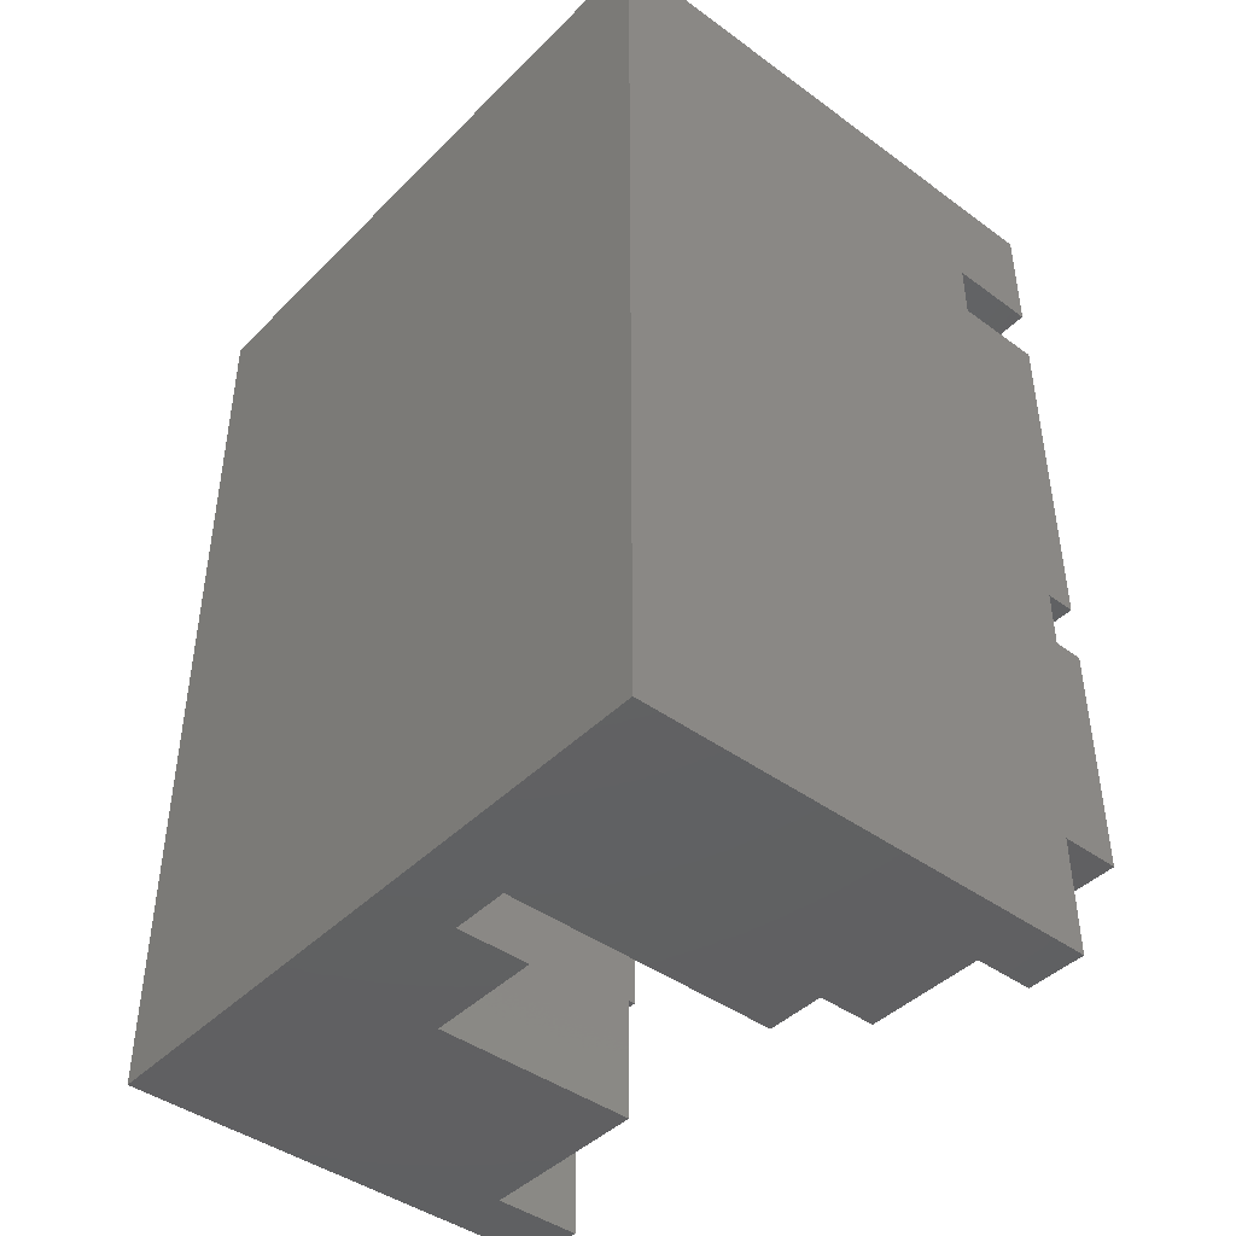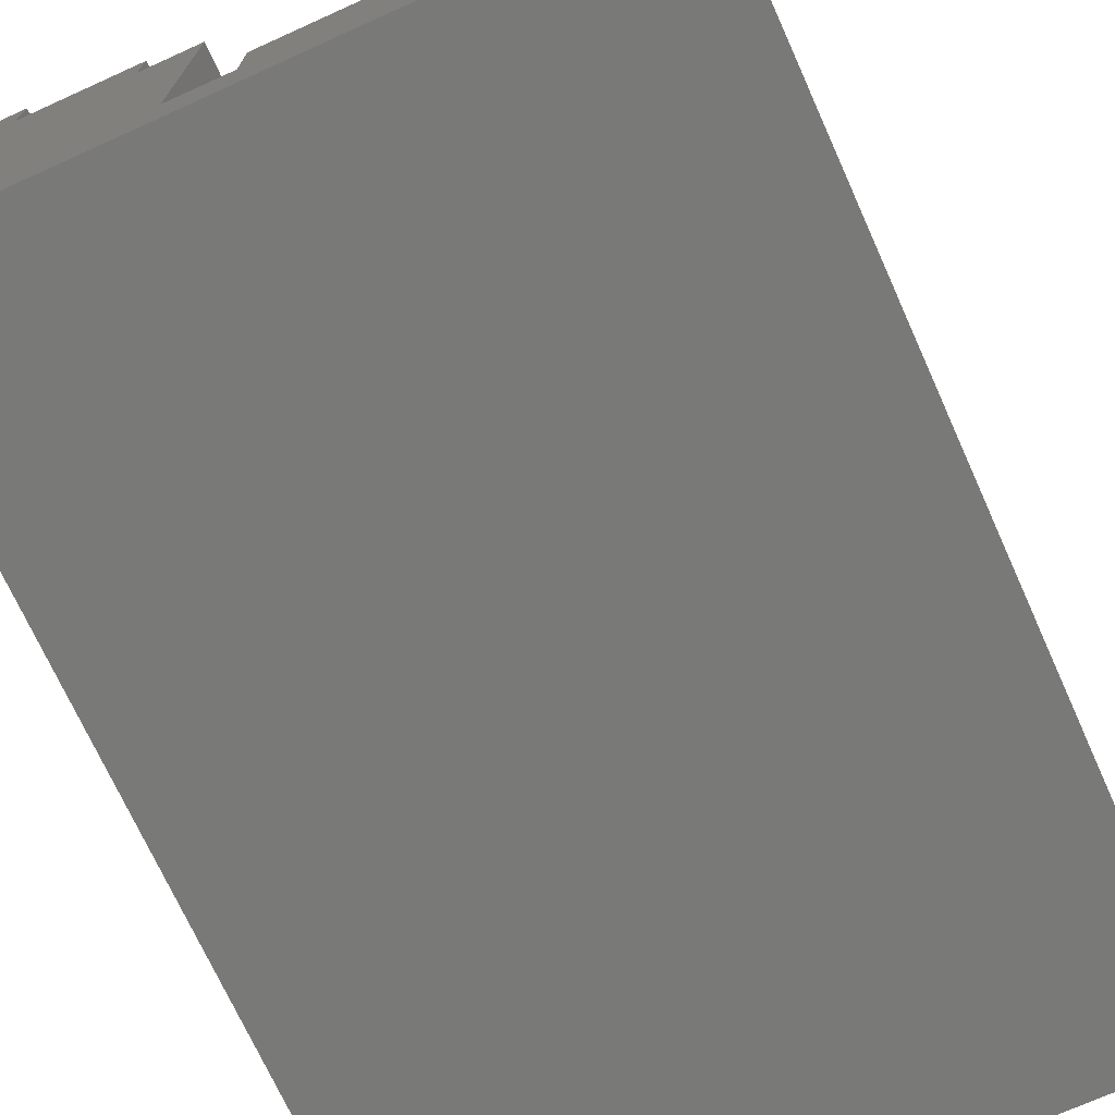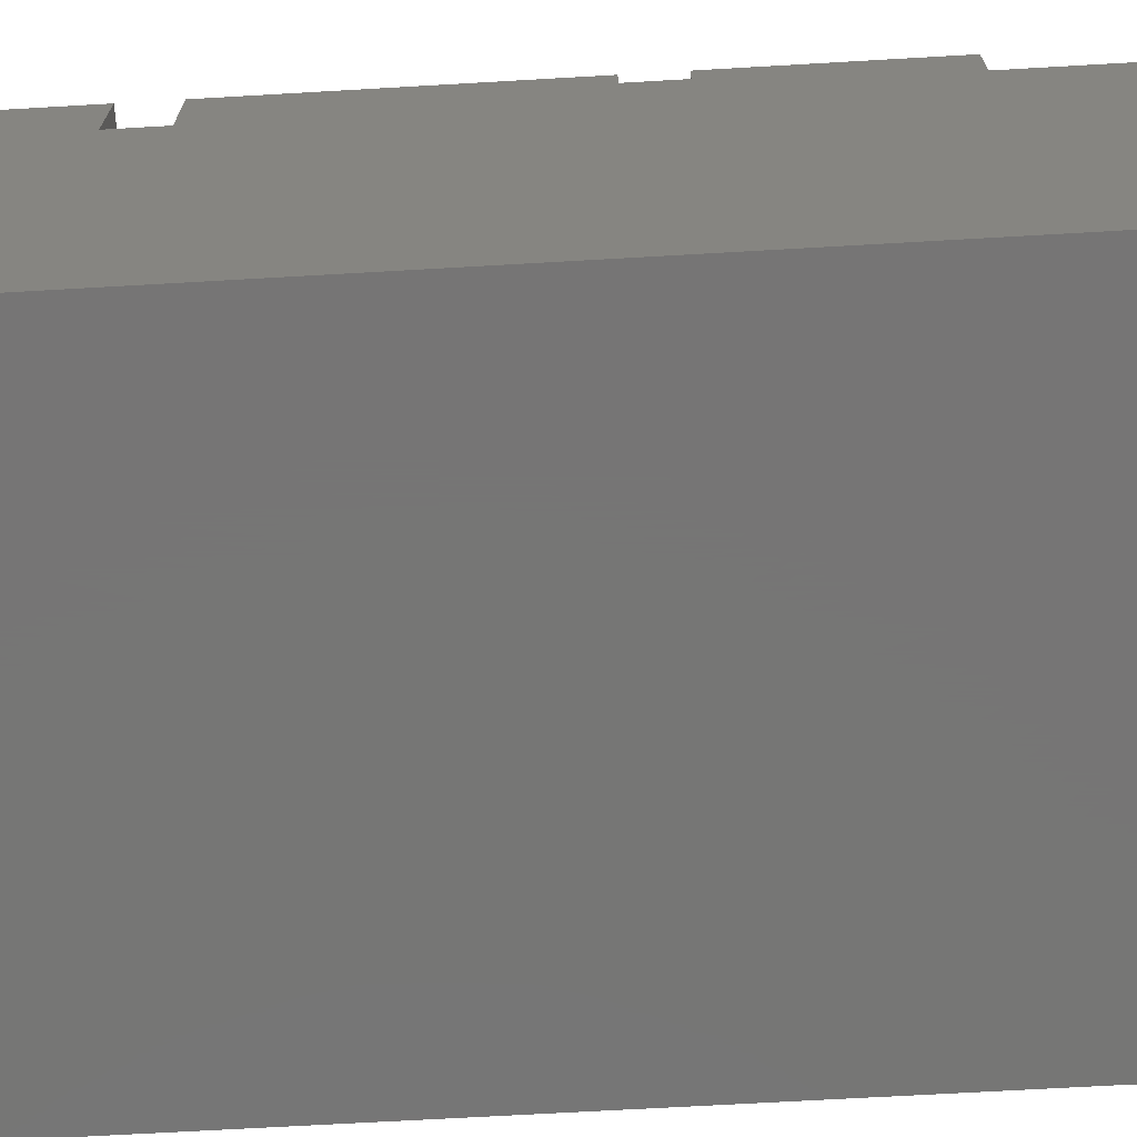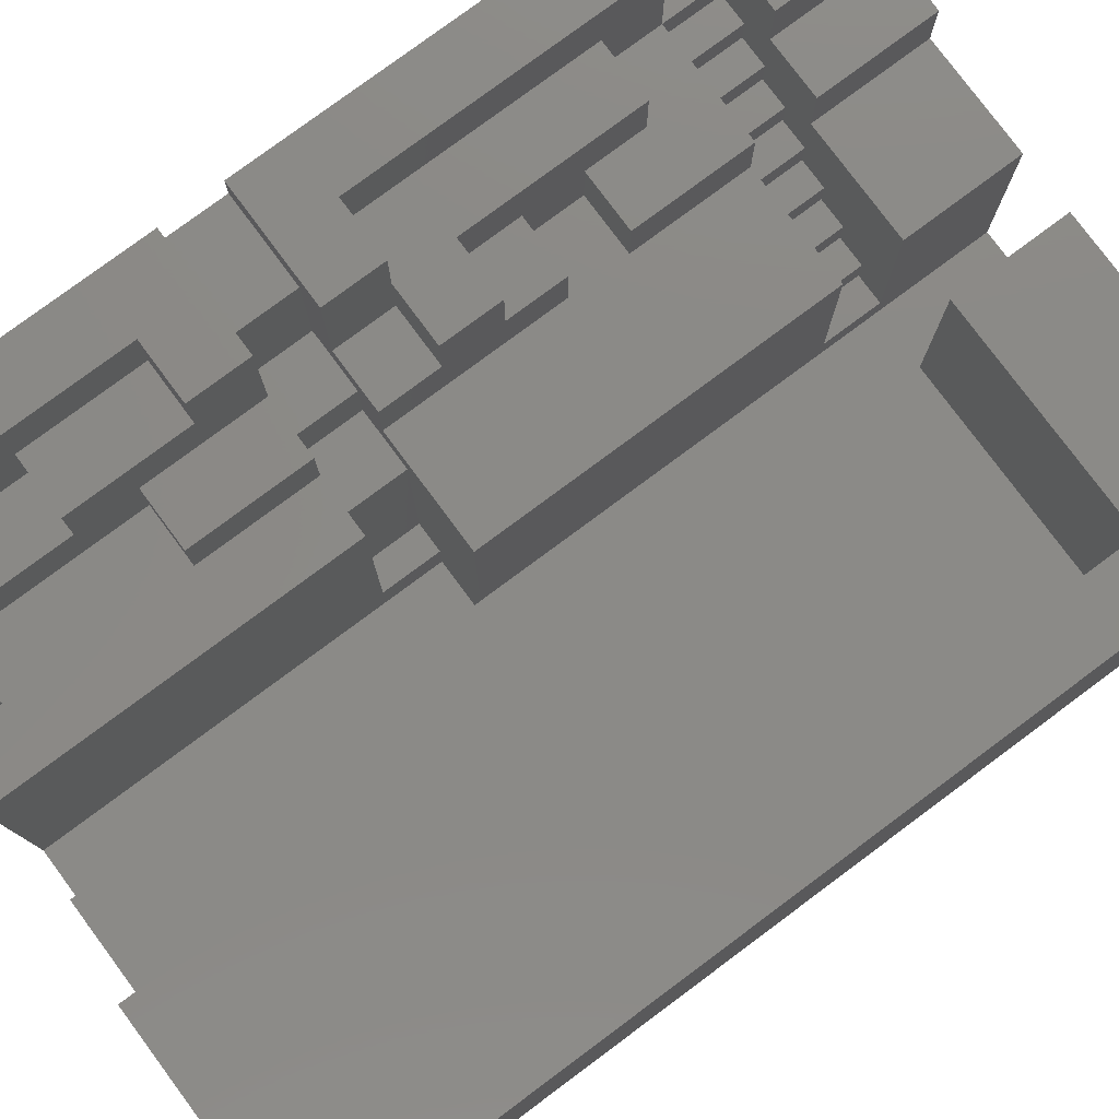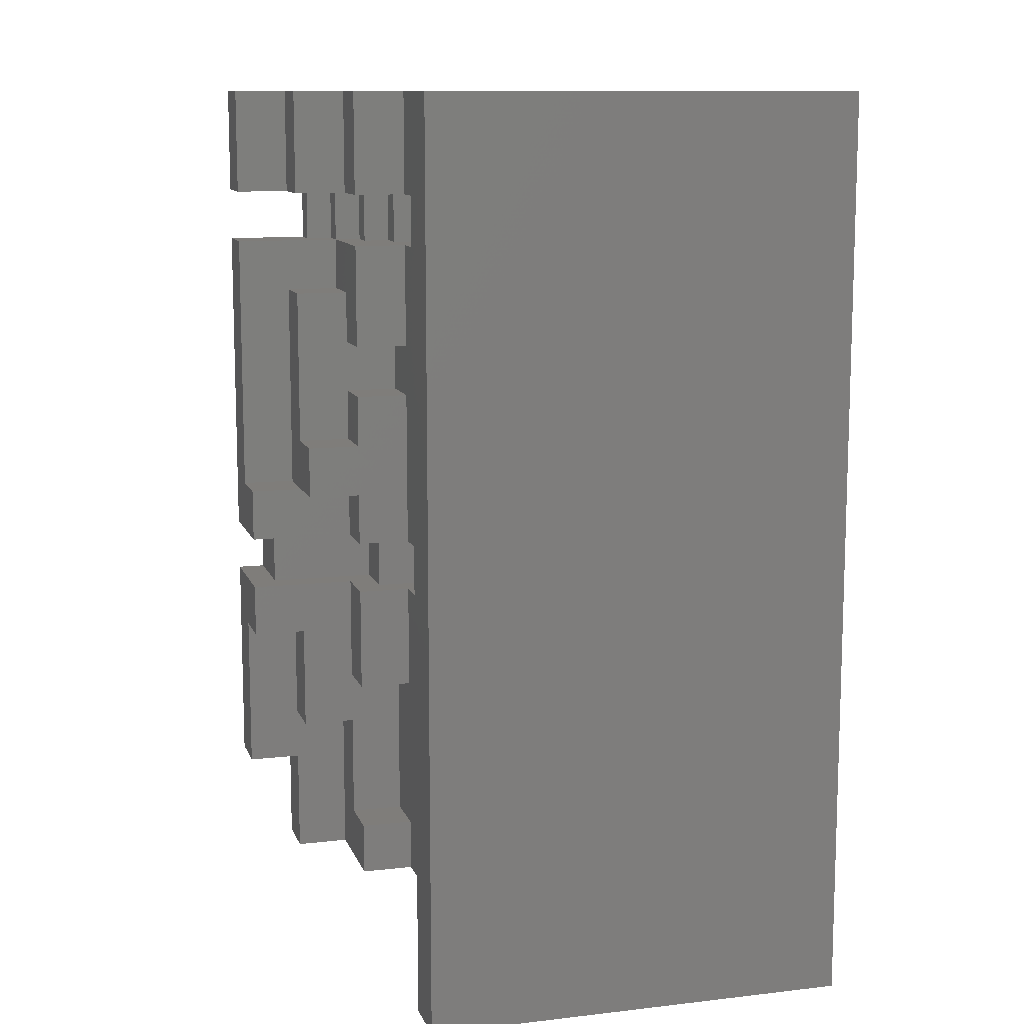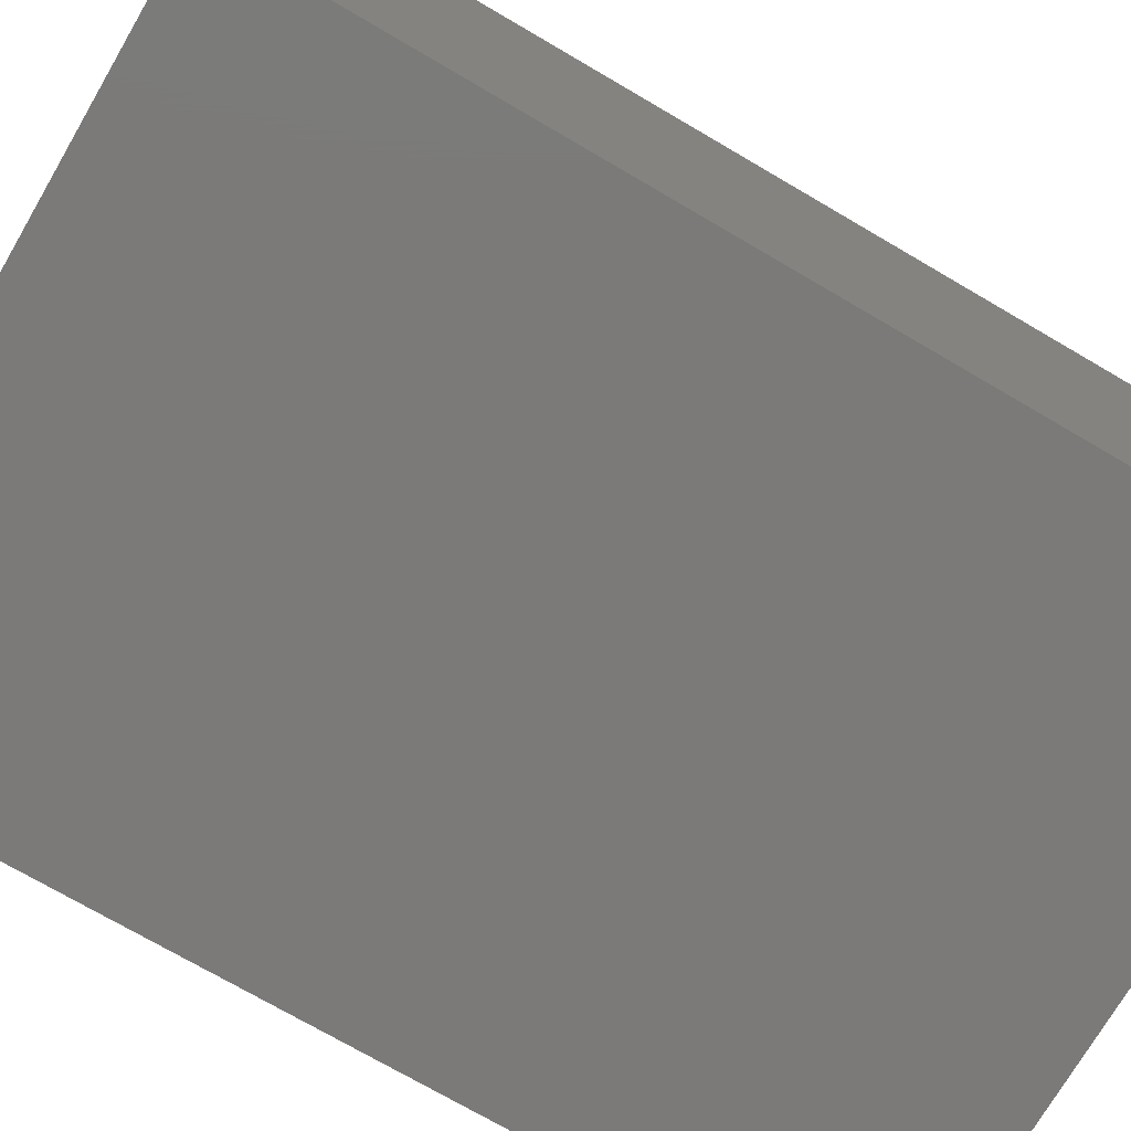
<metadata>
{"format":"stl","ext":"stl","renderer":"f3d","projection":"perspective","resolution":1024,"background":"white","views":[{"elev":-43.4,"azim":-130.7,"up":"+Y"},{"elev":-71.7,"azim":24.3,"up":"+Z"},{"elev":-68.1,"azim":-86.7,"up":"+Z"},{"elev":78.9,"azim":53.4,"up":"+Z"},{"elev":11.2,"azim":74.2,"up":"+Y"},{"elev":-73.5,"azim":59.7,"up":"+Z"}]}
</metadata>
<code>
# stl→obj: 182 verts, 360 faces
v -152 217 5
v -152 203 5
v -152 217 12
v -160 217 5
v -158 203 5
v -162 203 5
v -162 221 5
v -162 215 6
v -162 217 6
v -163 217 6
v -163 215 6
v -163 215 7
v -162 215 12
v -162 203 12
v -166 209 12
v -166 203 12
v -165 203 11
v -164 203 4
v -162 203 2.5
v -162 189 5
v -158 189 5
v -158 189 12
v -158 203 12
v -154 203 12
v -152 203 14
v -154 203 14
v -154 199 14
v -154 199 12
v -156 199 12
v -156 199 14
v -154 195 14
v -152 191 14
v -154 191 14
v -152 191 12
v -152 189 12
v -154 191 12
v -152 189 15
v -150 189 15
v -152 221 15
v -152 221 12
v -160 221 12
v -160 217 12
v -160 221 5
v -172 221 18
v -170 221 18
v -170 221 16
v -170 217 16
v -168 217 16
v -168 221 16
v -168 221 14
v -168 217 14
v -166 217 14
v -168 217 12
v -166 217 12
v -166 221 14
v -166 221 12
v -162 217 12
v -162 221 12
v -163 217 7
v -164 217 8
v -164 217 7
v -164 215 7
v -164 215 8
v -165 217 8
v -165 215 8
v -165 215 9
v -165 217 9
v -166 217 9
v -166 215 9
v -166 215 10
v -166 215 12
v -166 211 12
v -166 215 14
v -166 211 14
v -168 211 14
v -168 211 12
v -168 209 12
v -166 209 14
v -166 207 14
v -168 209 14
v -168 207 14
v -166 207 16
v -166 205 14
v -166 203 14
v -167 203 13
v -168 203 14
v -169 203 13
v -167 201 13
v -167 201 11
v -167 203 11
v -165 201 11
v -165 201 4
v -165 203 4
v -164 201 4
v -164 203 2.5
v -164 189 2.5
v -162 189 2.5
v -169 201 17
v -172 203 17
v -172 201 17
v -172 201 18
v -172 193 18
v -170 199 18
v -170 193 18
v -170 195 16
v -170 193 16
v -170 195 14
v -168 195 14
v -168 191 14
v -168 191 12
v -168 197 12
v -168 197 14
v -168 195 16
v -168 199 16
v -170 199 16
v -168 199 18
v -168 201 18
v -168 201 14
v -169 201 13
v -166 201 14
v -166 201 12
v -166 197 12
v -164 201 12
v -164 189 12
v -166 191 12
v -166 189 12
v -166 191 14
v -166 189 14
v -170 189 14
v -166 197 14
v -168 199 14
v -169 203 17
v -170 189 16
v -172 193 16
v -172 203 18
v -172 215 18
v -171 215 15
v -172 215 15
v -170 215 18
v -170 205 18
v -170 213 16
v -170 215 14
v -170 213 14
v -168 213 14
v -169 215 13
v -168 215 12
v -169 215 12
v -169 217 12
v -169 217 13
v -168 215 11
v -168 217 11
v -167 217 11
v -167 215 11
v -167 215 10
v -167 217 10
v -166 217 10
v -170 217 13
v -170 215 13
v -170 217 14
v -171 217 14
v -171 215 14
v -171 217 15
v -172 217 15
v -172 217 18
v -170 217 18
v -168 213 16
v -168 207 16
v -170 205 16
v -168 205 16
v -166 205 16
v -168 205 14
v -168 203 18
v -168 205 18
v -172 189 16
v -150 221 15
v -154 195 12
v -156 195 12
v -156 195 14
v -172 221 -1.353e-14
v -172 189 -1.157e-14
v -150 189 -1.157e-14
v -150 221 -1.353e-14
f 1 2 3
f 1 3 4
f 4 5 1
f 6 5 4
f 4 7 6
f 8 6 7
f 8 7 9
f 9 10 8
f 8 10 11
f 11 12 8
f 8 12 13
f 8 13 14
f 13 15 14
f 14 15 16
f 14 16 17
f 17 6 14
f 17 18 6
f 18 19 6
f 6 19 20
f 20 21 6
f 21 22 5
f 5 22 23
f 5 23 24
f 24 2 5
f 24 25 2
f 26 25 24
f 24 27 26
f 28 27 24
f 28 24 29
f 28 29 27
f 27 29 30
f 27 30 31
f 32 27 31
f 32 31 33
f 32 33 34
f 35 32 34
f 36 35 34
f 37 32 35
f 35 38 37
f 38 39 37
f 39 25 37
f 3 25 39
f 39 40 3
f 40 41 3
f 3 41 42
f 43 42 41
f 4 42 43
f 44 45 46
f 46 45 47
f 47 48 46
f 46 48 49
f 49 50 46
f 50 49 51
f 52 50 51
f 52 51 53
f 52 53 54
f 54 55 52
f 56 55 54
f 54 57 56
f 56 57 58
f 9 58 57
f 59 9 57
f 59 57 60
f 60 61 59
f 59 61 12
f 12 61 62
f 12 62 63
f 63 62 60
f 60 64 63
f 63 64 65
f 66 63 65
f 65 67 66
f 67 68 66
f 66 68 69
f 69 70 66
f 66 70 13
f 70 71 13
f 71 72 13
f 71 73 72
f 72 73 74
f 74 75 72
f 72 75 76
f 72 76 15
f 15 76 77
f 15 77 78
f 15 78 79
f 78 80 79
f 79 80 81
f 79 81 82
f 82 83 79
f 79 83 16
f 83 84 16
f 85 16 84
f 85 84 86
f 86 87 85
f 87 88 85
f 88 89 85
f 85 89 90
f 89 91 90
f 90 91 17
f 91 92 17
f 17 92 93
f 92 94 93
f 93 94 18
f 95 18 94
f 94 96 95
f 97 95 96
f 98 99 100
f 101 98 100
f 100 102 101
f 103 101 102
f 103 102 104
f 105 103 104
f 105 104 106
f 106 107 105
f 108 105 107
f 108 107 109
f 109 110 108
f 108 110 111
f 108 111 112
f 112 113 108
f 112 114 113
f 115 113 114
f 114 116 115
f 115 116 103
f 103 116 117
f 114 117 116
f 114 118 117
f 118 98 117
f 119 98 118
f 119 118 88
f 88 118 120
f 88 120 121
f 121 120 122
f 121 122 123
f 123 91 121
f 94 91 123
f 123 124 94
f 123 122 124
f 124 122 125
f 124 125 126
f 125 127 126
f 126 127 128
f 128 127 109
f 109 129 128
f 110 127 125
f 122 111 125
f 122 112 111
f 130 112 122
f 130 131 112
f 120 131 130
f 122 120 130
f 118 131 120
f 98 119 132
f 132 119 87
f 131 118 114
f 105 113 115
f 131 114 112
f 125 111 110
f 109 127 110
f 109 107 129
f 113 105 108
f 106 129 107
f 133 129 106
f 134 133 106
f 134 106 102
f 115 103 105
f 102 106 104
f 117 101 103
f 117 98 101
f 132 99 98
f 132 135 99
f 135 136 99
f 136 137 138
f 139 137 136
f 139 136 140
f 140 141 139
f 139 141 142
f 142 141 143
f 144 142 143
f 144 73 142
f 145 142 73
f 146 145 73
f 147 145 146
f 146 148 147
f 148 149 147
f 53 149 148
f 53 148 146
f 146 150 53
f 53 150 151
f 53 151 152
f 152 151 153
f 154 152 153
f 154 153 70
f 70 155 154
f 156 155 70
f 156 152 155
f 54 152 156
f 67 54 156
f 155 152 154
f 153 151 150
f 150 146 153
f 153 146 71
f 147 149 145
f 149 157 145
f 145 157 158
f 157 159 158
f 158 159 142
f 159 160 142
f 142 160 161
f 161 137 142
f 161 162 137
f 162 163 137
f 164 163 162
f 47 164 162
f 47 162 159
f 165 164 47
f 165 44 164
f 160 162 161
f 159 162 160
f 159 157 149
f 149 51 159
f 159 51 48
f 158 142 145
f 166 143 141
f 166 141 167
f 167 75 166
f 166 75 144
f 167 80 75
f 80 77 75
f 81 80 167
f 167 141 168
f 167 168 169
f 169 170 167
f 167 170 82
f 169 83 170
f 171 83 169
f 169 86 171
f 169 172 86
f 172 132 86
f 173 172 169
f 169 140 173
f 172 173 140
f 140 135 172
f 168 140 169
f 144 143 166
f 168 141 140
f 142 137 139
f 140 136 135
f 172 135 132
f 134 102 100
f 174 133 134
f 133 174 129
f 128 129 126
f 124 126 96
f 19 95 97
f 94 124 96
f 92 91 94
f 121 91 89
f 121 89 88
f 119 88 87
f 86 132 87
f 86 84 171
f 90 16 85
f 171 84 83
f 82 170 83
f 82 81 167
f 78 77 80
f 75 77 76
f 144 75 74
f 74 73 144
f 146 73 71
f 70 153 71
f 70 69 156
f 156 69 68
f 67 156 68
f 13 63 66
f 64 67 65
f 60 67 64
f 60 62 61
f 60 57 67
f 57 54 67
f 55 56 50
f 54 53 152
f 53 51 149
f 55 50 52
f 51 49 48
f 159 48 47
f 47 45 165
f 45 44 165
f 137 163 138
f 175 40 39
f 175 39 38
f 37 25 32
f 34 33 36
f 36 33 176
f 36 176 177
f 177 22 36
f 176 178 177
f 177 178 29
f 29 23 177
f 31 178 176
f 176 33 31
f 25 27 32
f 31 30 178
f 29 178 30
f 26 27 25
f 29 24 23
f 177 23 22
f 36 22 35
f 20 19 97
f 95 19 18
f 93 18 17
f 17 16 90
f 79 16 15
f 13 72 15
f 13 12 63
f 11 59 12
f 10 59 11
f 10 9 59
f 9 7 58
f 14 6 8
f 43 7 4
f 6 21 5
f 4 3 42
f 3 2 25
f 1 5 2
f 7 43 179
f 50 56 179
f 56 7 179
f 58 7 56
f 46 179 44
f 179 163 44
f 179 138 163
f 97 180 181
f 180 138 179
f 99 136 138
f 180 100 99
f 182 180 179
f 181 180 182
f 180 134 100
f 174 134 180
f 175 181 182
f 126 129 180
f 96 126 180
f 96 180 97
f 182 40 175
f 129 174 180
f 182 43 40
f 181 38 35
f 179 43 182
f 38 181 175
f 99 138 180
f 43 41 40
f 21 35 22
f 21 181 35
f 44 163 164
f 46 50 179
f 97 181 21
f 21 20 97

</code>
